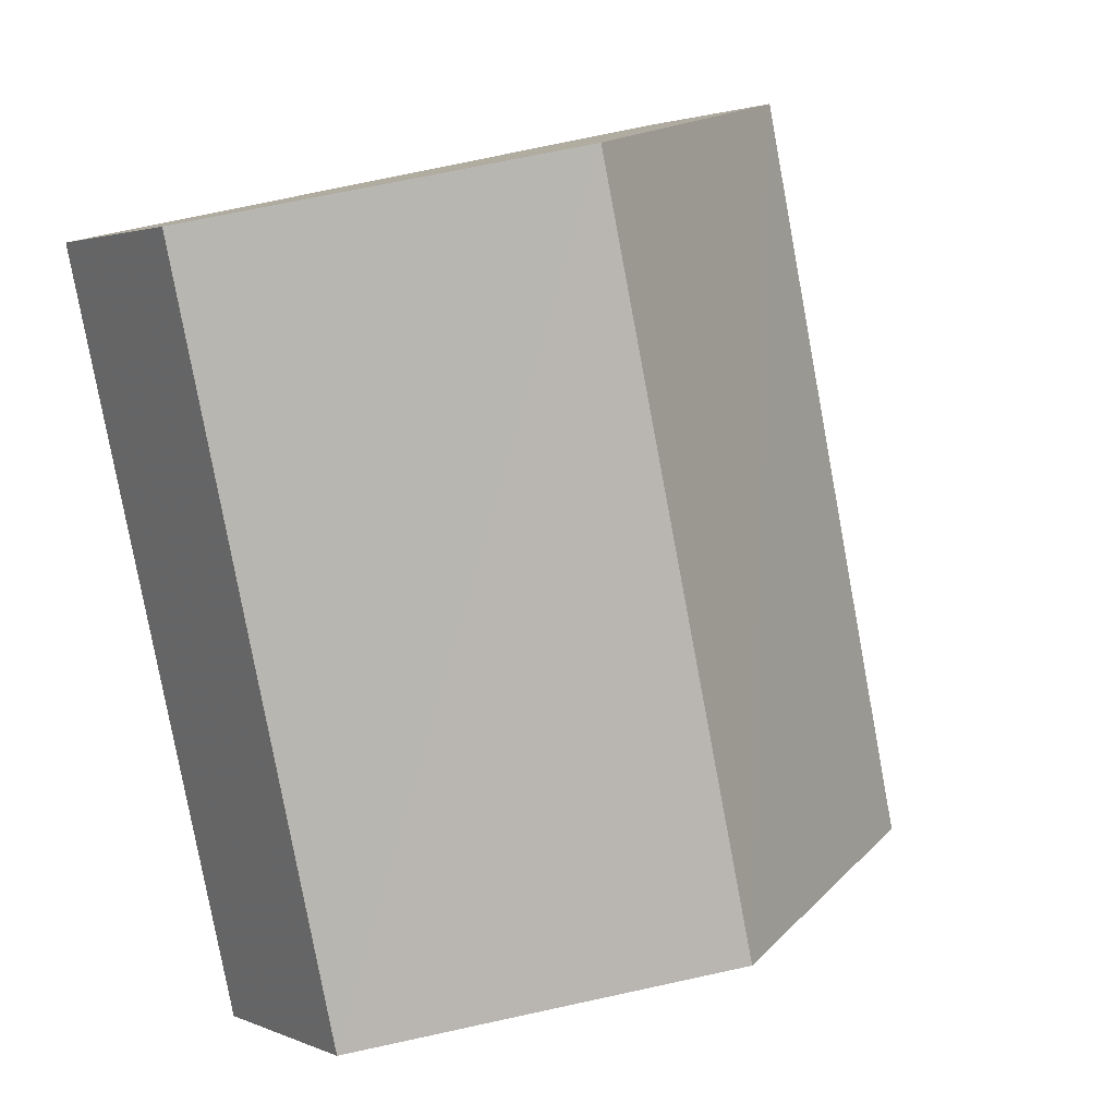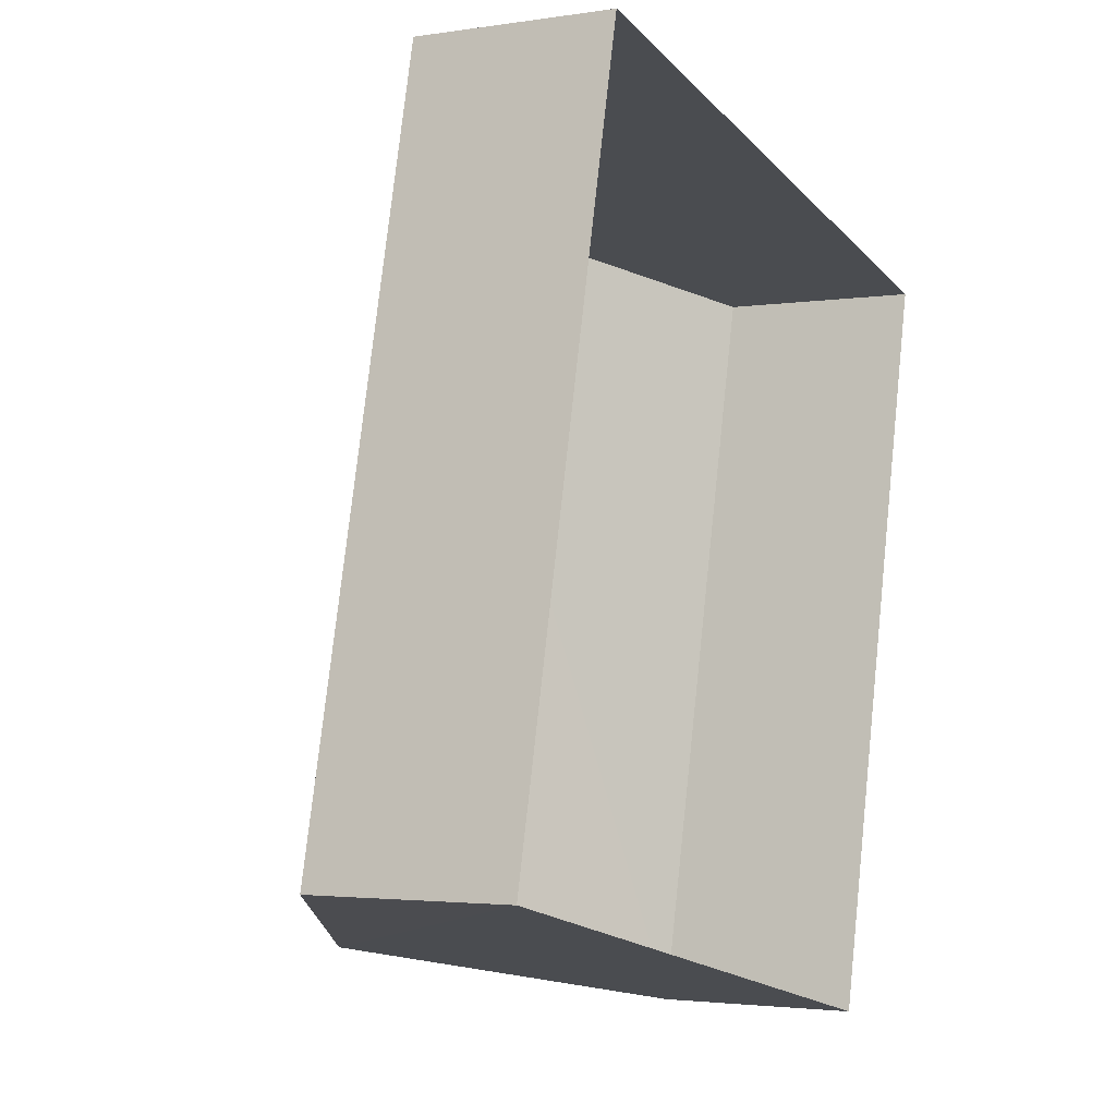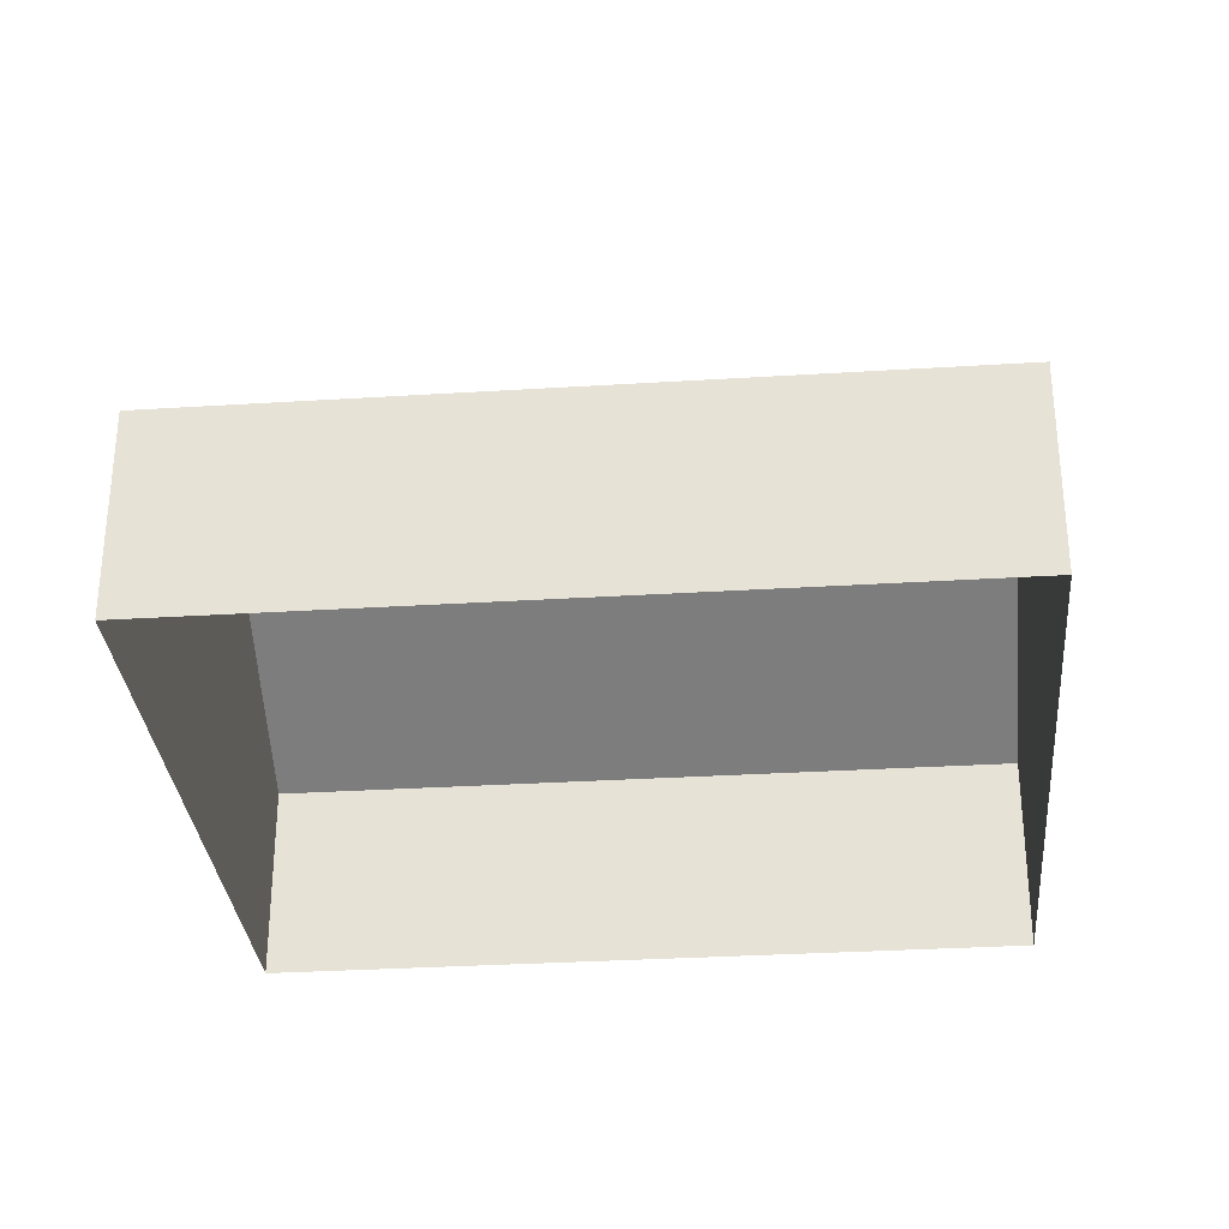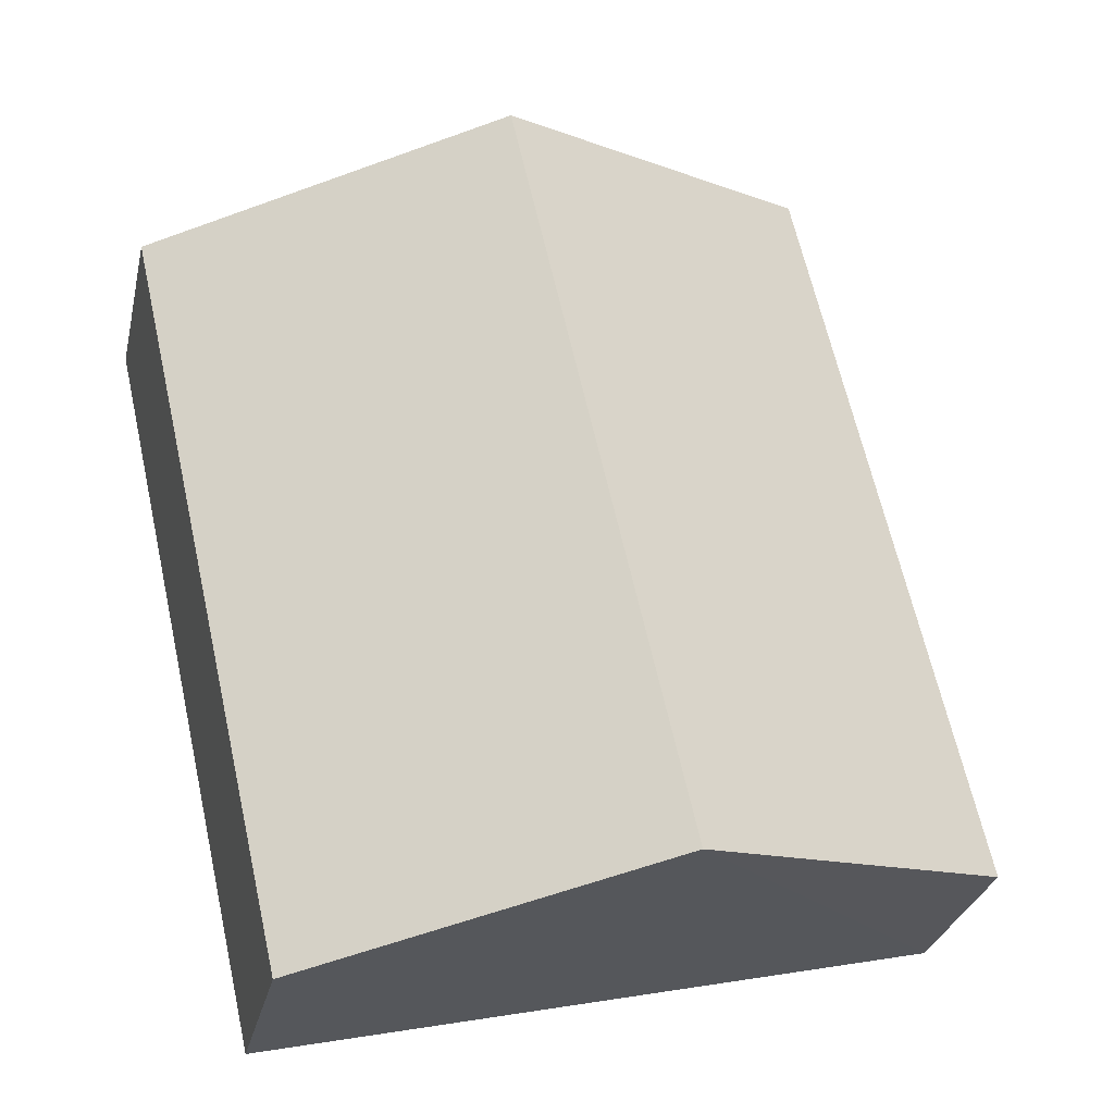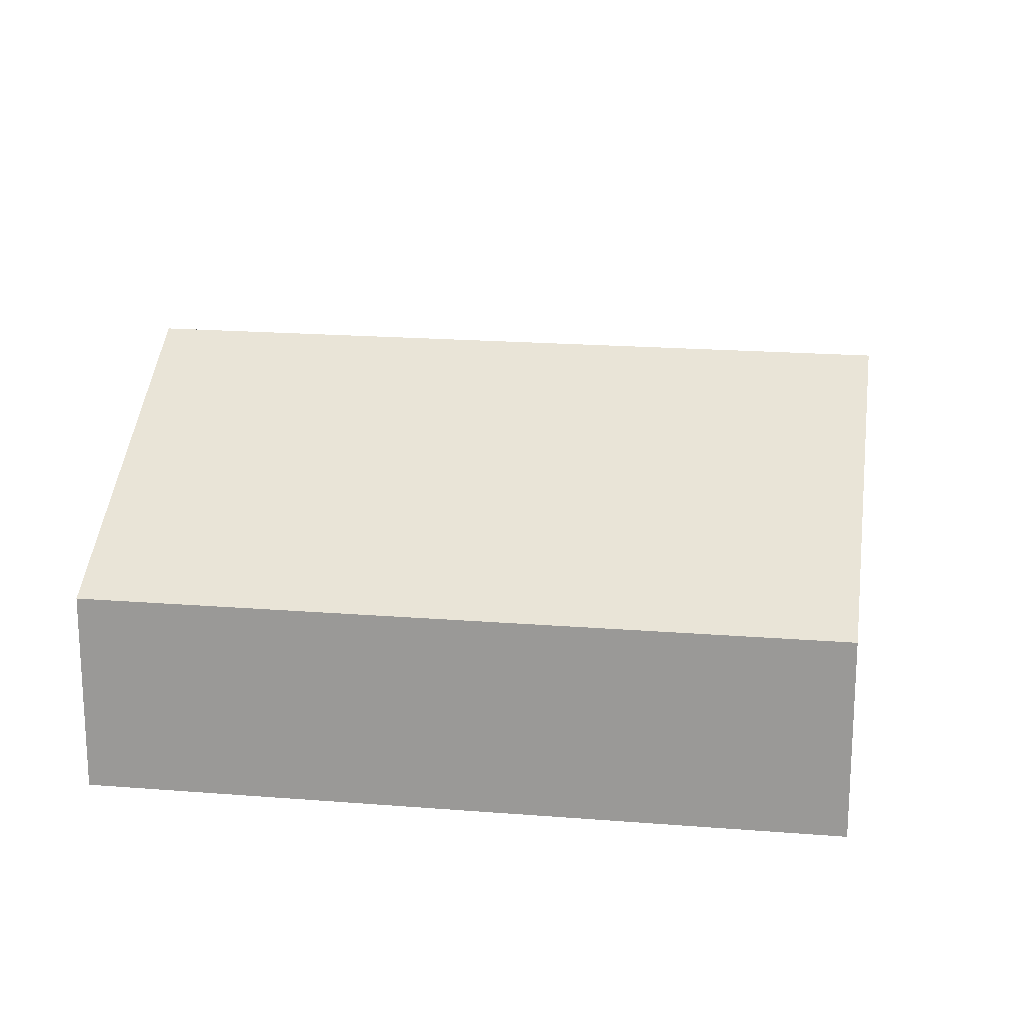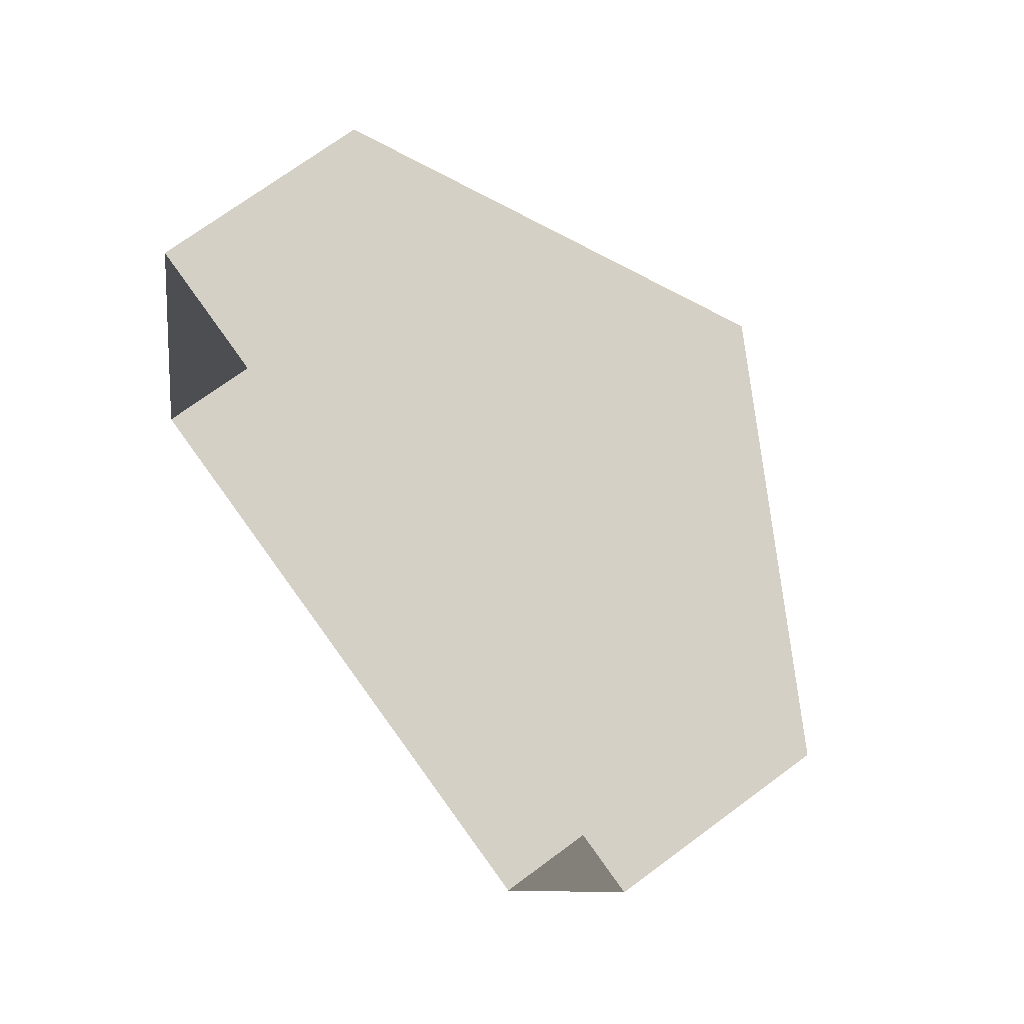
<metadata>
{"format":"obj","ext":"obj","renderer":"f3d","projection":"perspective","resolution":1024,"background":"white","views":[{"elev":2.6,"azim":-34.3,"up":"+Y"},{"elev":-3.1,"azim":118.8,"up":"+Y"},{"elev":-31.3,"azim":-72.2,"up":"+Z"},{"elev":-29.2,"azim":-12.2,"up":"+Y"},{"elev":19.3,"azim":111.5,"up":"+Z"},{"elev":70.8,"azim":-127.0,"up":"+Y"}]}
</metadata>
<code>
v -2.196e+05 -1.233e+05 39.03
v -2.196e+05 -1.233e+05 39.03
v -2.196e+05 -1.233e+05 39.03
v -2.196e+05 -1.233e+05 39.03
v -2.196e+05 -1.233e+05 41.4
v -2.196e+05 -1.233e+05 40.27
v -2.196e+05 -1.233e+05 41.39
v -2.196e+05 -1.233e+05 40.27
v -2.196e+05 -1.233e+05 40.27
v -2.196e+05 -1.233e+05 40.27
f 1 2 3
f 1 4 2
f 5 6 7
f 5 8 6
f 7 9 5
f 7 10 9
f 6 1 7
f 1 3 7
f 3 10 7
f 9 2 5
f 2 4 5
f 4 8 5
f 9 3 2
f 9 10 3
f 6 4 1
f 6 8 4

</code>
